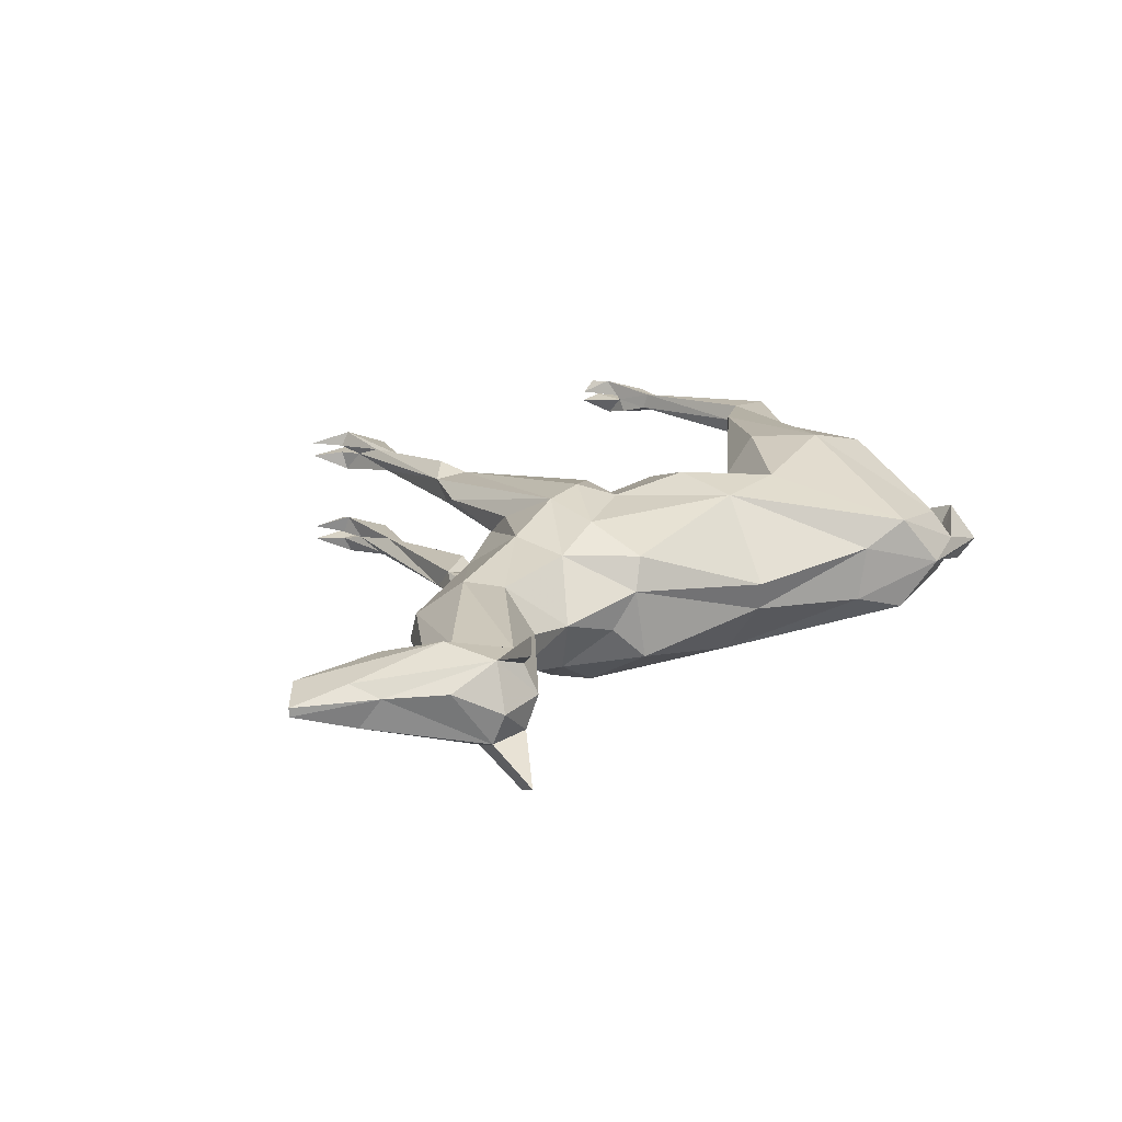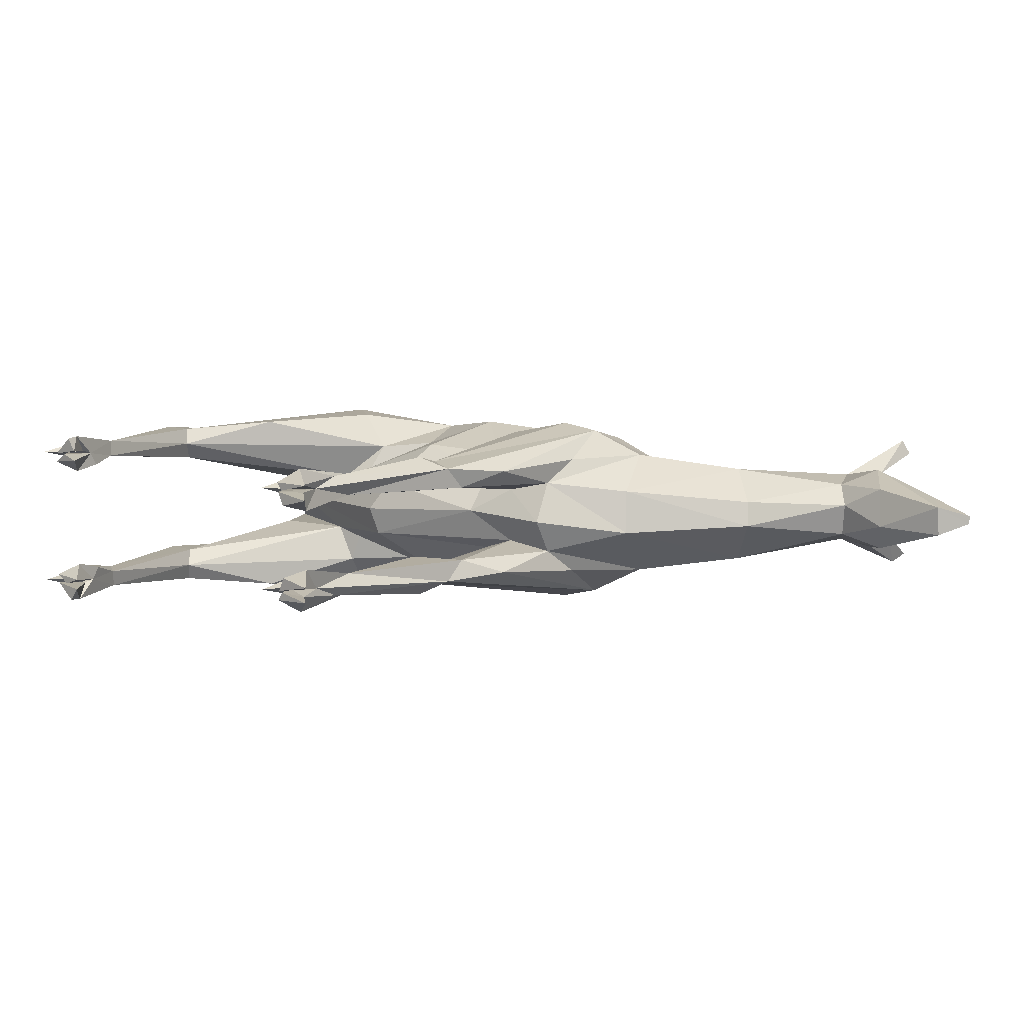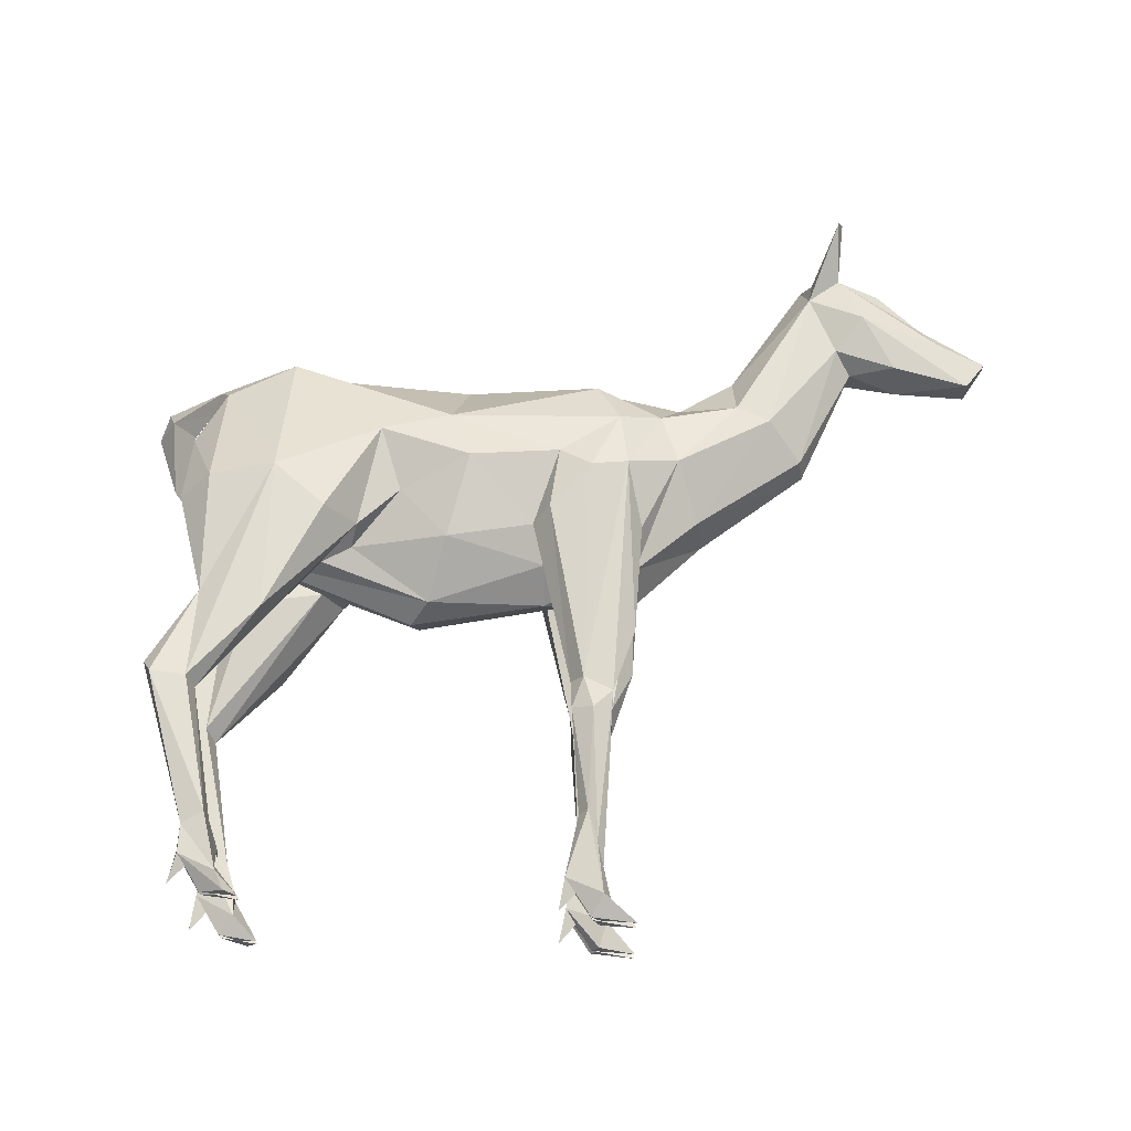
<metadata>
{"format":"obj","ext":"obj","renderer":"f3d","projection":"perspective","resolution":1024,"background":"white","views":[{"elev":16.4,"azim":147.8,"up":"+Z"},{"elev":5.2,"azim":42.2,"up":"+Z"},{"elev":63.5,"azim":3.1,"up":"+Z"}]}
</metadata>
<code>
v 0.002562 0.1837 -0.08335
v 0.4923 0.1848 0.08177
v -0.3284 -0.2387 -0.107
v -0.2326 0.1634 0.0938
v 0.6403 0.078 0.03633
v 0.6487 0.06756 -0.01763
v 0.7493 0.3117 0.02026
v 0.7151 0.3478 0.06482
v 0.4242 -0.09307 0.05906
v 0.2962 -0.2208 0.07901
v 0.2988 -0.2608 -0.007931
v 0.4345 -0.1052 -0.03517
v 0.4989 0.1756 0.09161
v 0.377 0.01413 0.1361
v 0.5696 0.1394 0.1051
v 0.3783 0.2109 0.001328
v 0.4912 0.2731 0.02139
v 0.2213 0.2159 0.0466
v 0.1986 0.1956 0.1118
v 0.3371 0.1259 0.1172
v -0.09671 -0.1966 0.1509
v 0.07997 -0.1526 0.1352
v 0.127 -0.00027 0.1838
v -0.05768 -0.02926 0.2016
v 0.271 -0.02308 0.1908
v 0.2047 -0.2433 0.06085
v 0.1064 -0.2216 0.08385
v 0.1103 -0.2794 0.008917
v 0.1959 -0.04151 0.2071
v 0.25 0.09639 0.1669
v -0.1302 -0.3094 0.06322
v -0.08246 0.2233 0.01473
v -0.1047 0.08026 0.1688
v -0.2485 0.03272 0.183
v -0.2013 -0.09305 0.1467
v -0.3628 0.2198 0.04733
v -0.4587 0.2252 0.09668
v -0.2982 -0.2033 0.08726
v -0.6617 0.04326 0.06913
v -0.6613 -0.02909 0.001215
v -0.573 -0.1859 0.002901
v -0.6417 -0.114 0.05858
v -0.3617 -0.2285 0.06426
v -0.4575 -0.08342 0.2219
v -0.6002 0.1541 0.08006
v -0.5947 -0.09967 0.1899
v -0.6446 0.1432 0.006619
v -0.6269 0.1891 0.02506
v -0.7134 0.08776 0.06335
v -0.6742 0.089 0.001329
v 0.6405 0.5284 0.00776
v 0.6545 0.4664 0.07914
v 0.6614 0.5132 0.06561
v -0.7385 0.1423 -0.004137
v -0.6618 -0.1229 0.1235
v -0.7505 0.07599 -0.000375
v -0.6988 -0.05604 0.01326
v -0.6892 -0.06426 -0.00338
v 0.1142 -0.1311 0.1852
v 0.2626 -0.4694 0.08139
v 0.1843 -0.5409 0.07392
v 0.1756 -0.4912 0.1026
v 0.2251 -0.561 0.1511
v 0.2021 -0.4923 0.1377
v 0.1815 -0.5569 0.1268
v -0.2862 -0.1735 0.1374
v -0.3474 -0.1706 0.2144
v -0.4587 -0.9906 0.1834
v -0.4789 -0.9531 0.187
v -0.5595 -0.9151 0.1639
v -0.5085 -0.9866 0.1484
v -0.5227 -0.2746 0.05785
v 0.2445 -0.9867 0.1023
v 0.1889 -0.9059 0.08739
v 0.2597 -0.9879 0.07466
v 0.2422 -0.9868 0.1211
v 0.3317 -0.9933 0.119
v 0.2638 -0.9452 0.1477
v -0.5176 -0.8287 0.1701
v -0.5621 -0.8528 0.1558
v -0.4831 -0.9496 0.1077
v -0.4325 -0.994 0.1354
v -0.5108 -0.9858 0.1295
v -0.4748 -0.9905 0.1477
v -0.5415 -0.9321 0.1466
v -0.4879 -0.9088 0.1463
v -0.5113 -0.8359 0.1362
v -0.5714 -0.564 0.1502
v -0.5864 -0.551 0.1851
v 0.255 -0.9875 0.1049
v 0.212 -0.9317 0.1029
v 0.2596 -0.898 0.104
v 0.2785 -0.9497 0.1151
v -0.6602 -0.5465 0.188
v -0.6631 -0.5362 0.1122
v -0.5653 -0.801 0.1317
v -0.6812 -0.5145 0.151
v -0.5886 -0.5442 0.1149
v -0.5668 -0.9044 0.1337
v -0.4893 -0.8928 0.1196
v -0.4347 -0.9927 0.1573
v -0.4933 -0.9264 0.1525
v -0.5753 -0.9746 0.1486
v 0.3314 -0.9933 0.08852
v 0.2787 -0.949 0.09992
v 0.1868 -0.9094 0.1213
v 0.2724 -0.9365 0.0612
v 0.2418 -0.7913 0.08376
v 0.207 -0.7722 0.09828
v 0.1781 -0.9744 0.1062
v -0.5804 -0.3535 0.1093
v -0.4529 -0.4007 0.2014
v 0.2631 -0.5134 0.1251
v 0.2466 -0.8337 0.1258
v 0.225 -0.7678 0.1246
v 0.3021 -0.3754 0.114
v -0.585 -0.3608 0.1753
v -0.08916 0.2051 -0.04363
v 0.1958 0.2116 -0.09371
v 0.7336 0.327 -0.04918
v 0.4989 0.1756 -0.08895
v 0.649 0.4519 -0.07583
v 0.5696 0.1394 -0.1025
v 0.5029 0.2685 -0.03331
v 0.3371 0.1259 -0.1146
v 0.2669 0.2027 -0.02843
v 0.25 0.09639 -0.1642
v 0.1986 -0.2385 -0.05738
v 0.2944 -0.2178 -0.07723
v 0.271 -0.02308 -0.1882
v 0.1959 -0.04151 -0.2045
v 0.1271 -0.000105 -0.1811
v 0.1142 -0.1311 -0.1825
v -0.09234 -0.206 -0.1453
v 0.08089 -0.1577 -0.1308
v 0.1064 -0.2216 -0.08119
v -0.1047 0.08042 -0.166
v -0.1554 -0.3194 -0.05813
v -0.1679 -0.3357 0.000764
v -0.4585 0.2252 -0.09422
v -0.3454 0.2181 -0.06179
v -0.05721 -0.03109 -0.1988
v -0.2523 0.02469 -0.1806
v -0.3106 -0.2344 -0.08346
v -0.2298 -0.1273 -0.1384
v -0.3704 -0.2441 -0.06292
v -0.6597 0.0492 -0.06492
v -0.6415 -0.1176 -0.05613
v -0.4544 -0.08417 -0.2202
v -0.601 -0.07815 -0.1791
v -0.3511 -0.1811 -0.2108
v -0.6242 0.1467 -0.06196
v -0.6965 0.1363 -0.04587
v -0.537 0.2455 -0.001783
v -0.6213 0.1756 -0.02664
v 0.6605 0.5183 -0.05753
v -0.7103 0.05355 -0.05476
v -0.3315 -0.2408 -0.1406
v 0.3058 -0.1451 -0.1273
v 0.377 0.01413 -0.1335
v 0.1756 -0.4912 -0.09999
v 0.1815 -0.5569 -0.1242
v 0.1843 -0.5409 -0.07126
v -0.4587 -0.9906 -0.1807
v -0.5085 -0.9866 -0.1458
v -0.5595 -0.9151 -0.1613
v -0.4789 -0.9531 -0.1844
v 0.2445 -0.9867 -0.09961
v 0.3314 -0.9933 -0.08586
v 0.2597 -0.9879 -0.072
v 0.1889 -0.9059 -0.08473
v 0.212 -0.9317 -0.1002
v 0.2638 -0.9452 -0.1451
v 0.3317 -0.9933 -0.1163
v 0.2422 -0.9868 -0.1185
v -0.5176 -0.8287 -0.1674
v -0.5621 -0.8528 -0.1532
v -0.5108 -0.9858 -0.1269
v -0.4325 -0.994 -0.1328
v -0.4831 -0.9496 -0.1051
v -0.5415 -0.9321 -0.144
v -0.4748 -0.9905 -0.145
v -0.5864 -0.551 -0.1824
v -0.5714 -0.564 -0.1475
v -0.5113 -0.8359 -0.1335
v -0.5653 -0.801 -0.1291
v -0.5668 -0.9044 -0.131
v 0.255 -0.9875 -0.1022
v 0.2785 -0.9497 -0.1125
v 0.2596 -0.898 -0.1013
v -0.5886 -0.5442 -0.1122
v -0.6602 -0.5465 -0.1854
v -0.6631 -0.5362 -0.1095
v -0.6812 -0.5145 -0.1483
v -0.4893 -0.8928 -0.1169
v -0.4347 -0.9927 -0.1547
v -0.4933 -0.9264 -0.1498
v -0.5753 -0.9746 -0.1459
v 0.2787 -0.949 -0.09726
v 0.1868 -0.9094 -0.1187
v 0.225 -0.7678 -0.1219
v 0.2724 -0.9365 -0.05854
v 0.2418 -0.7913 -0.0811
v 0.207 -0.7722 -0.09563
v 0.2021 -0.4923 -0.1351
v 0.2466 -0.8337 -0.1231
v 0.1781 -0.9744 -0.1035
v -0.5228 -0.2747 -0.05503
v -0.5803 -0.3532 -0.1068
v -0.585 -0.3608 -0.1727
v -0.4529 -0.4007 -0.1988
v 0.2631 -0.5134 -0.1225
v 0.2626 -0.4694 -0.07873
v 0.2251 -0.561 -0.1485
v 0.3021 -0.3754 -0.1114
v -0.6697 -0.09831 -0.1168
v 0.8306 0.3362 -0.07597
v 0.7255 0.4638 -0.09071
v 0.7181 0.5162 0.08203
v 0.7231 0.5515 -0.007916
v 0.935 0.4054 -0.03659
v 0.736 0.5298 -0.0671
v 0.809 0.512 0.03426
v 0.9052 0.4362 0.02139
v 0.8431 0.3128 0.06239
v 0.7706 0.4176 0.09861
v 0.9436 0.3879 0.04281
v 0.8548 0.2962 -0.02207
v 1.006 0.2972 -0.03112
v 1.006 0.2936 0.03148
v 1.047 0.3603 -0.007684
v 1.048 0.3613 0.009647
v 0.7228 0.6374 0.1251
v 0.7118 0.6226 0.1563
v 0.7158 0.6304 -0.1215
v 0.7109 0.5864 -0.138
v 0.3058 -0.1451 0.1299
v -0.4879 -0.9088 -0.1437
v 0.09797 0.2093 -0.07652
v 0.2045 0.2131 -0.04584
v 0.2632 0.2038 -0.02234
v 0.3118 0.206 -0.01642
v 0.3732 0.2005 -0.01293
v 0.3991 0.2048 -0.01427
v 0.4152 0.228 -0.008927
v 0.4304 0.2396 0.01059
v 0.4907 0.178 0.08548
v 0.3425 0.1371 0.102
v 0.3271 0.1336 0.1111
v 0.2453 0.1721 0.1136
v 0.2018 0.1895 0.1152
v 0.1794 0.1883 0.1154
v -0.09414 0.1482 0.09564
v -0.262 0.2211 0.03561
v -0.1096 0.2062 -0.03685
v -0.0995 0.2056 -0.04436
v -0.08972 0.2006 -0.04798
v -0.1001 0.08245 -0.1648
v -0.09992 0.08064 -0.1659
v -0.1001 0.07882 -0.1663
v -0.1017 0.0733 -0.1681
v -0.1546 -0.003225 -0.1897
v -0.2345 -0.09572 -0.1471
v -0.2569 -0.1393 -0.1546
v -0.2656 -0.1673 -0.1392
v -0.3232 -0.2383 -0.1179
v -0.251 0.1594 0.09993
v -0.44 0.2242 0.08707
v -0.4767 0.2299 0.074
v -0.5548 0.2046 0.05576
v -0.6162 0.1751 0.04712
v -0.6284 0.1472 0.03344
v -0.6497 0.1133 0.02534
v -0.6599 0.04864 -0.05226
v -0.6598 0.04294 -0.05964
v -0.6568 0.02307 -0.06355
v -0.6593 -0.1054 -0.09441
v -0.5916 -0.3099 -0.09749
v -0.5611 -0.327 -0.0895
v -0.5782 -0.5018 -0.1032
v -0.5732 -0.523 -0.1087
v -0.5056 -0.4593 -0.1198
v -0.3472 -0.2421 -0.1091
v 0.4974 0.1947 0.07783
v 0.5771 0.3218 0.08534
v 0.6346 0.3896 0.08524
v 0.6958 0.3855 0.06937
v 0.7322 0.3694 0.07526
v 0.7684 0.3332 0.06381
v 0.7567 0.3117 0.02361
v 0.7537 0.311 0.01849
v 0.7487 0.3122 0.01778
v 0.6853 0.1793 -0.03122
v 0.6261 0.08813 -0.04191
v 0.504 0.02071 -0.06981
v 0.4175 -0.07006 -0.06415
v 0.346 -0.1764 -0.06175
v 0.2951 -0.224 -0.06725
v 0.253 -0.2268 -0.06865
v 0.2174 -0.3062 -0.06364
v 0.193 -0.2992 -0.06761
v 0.1681 -0.2329 -0.06526
v -0.004034 -0.2628 -0.07146
v -0.1258 -0.2661 -0.09904
v -0.296 -0.2424 -0.08107
v -0.3172 -0.2354 -0.08122
f 258 1 239
f 284 17 246
f 239 240 119
f 125 243 244
f 73 74 75
f 119 240 241
f 15 286 285
f 241 242 126
f 125 126 242
f 214 205 212
f 12 295 294
f 168 170 171
f 266 144 306
f 68 71 101
f 121 244 245
f 297 298 129
f 243 242 16
f 100 86 81
f 124 245 246
f 158 283 282
f 120 228 291
f 221 224 231
f 16 247 2
f 282 283 146
f 13 14 15
f 305 304 138
f 8 7 290
f 246 245 16
f 102 101 71
f 138 146 306
f 245 244 16
f 244 243 16
f 201 200 204
f 150 149 210
f 18 16 242
f 33 30 251
f 189 173 206
f 241 240 18
f 118 18 240
f 257 118 239
f 54 153 157
f 49 54 56
f 17 284 285
f 285 286 52
f 111 97 117
f 127 259 258
f 286 287 52
f 226 52 287
f 292 291 7
f 226 288 289
f 161 301 302
f 106 78 115
f 289 290 225
f 13 284 2
f 127 131 132
f 294 293 6
f 134 304 305
f 228 225 290
f 168 169 170
f 289 288 8
f 113 60 116
f 234 233 53
f 180 186 187
f 298 299 129
f 41 139 31
f 80 69 79
f 292 293 120
f 146 148 208
f 123 120 293
f 79 87 88
f 294 295 123
f 186 180 195
f 133 131 205
f 273 274 39
f 160 123 295
f 138 303 302
f 122 217 120
f 160 296 297
f 213 129 299
f 285 284 13
f 124 51 156
f 15 8 287
f 56 54 157
f 161 213 300
f 76 106 90
f 302 303 136
f 94 89 117
f 134 136 303
f 305 306 144
f 193 209 194
f 146 283 3
f 156 51 220
f 291 290 7
f 288 287 8
f 172 188 189
f 71 70 102
f 256 255 118
f 72 43 98
f 11 298 297
f 304 303 138
f 302 301 128
f 76 78 106
f 132 142 261
f 301 300 128
f 213 212 215
f 11 128 299
f 138 139 41
f 6 5 9
f 300 299 128
f 297 296 12
f 137 140 141
f 296 295 12
f 6 293 292
f 199 168 190
f 276 277 148
f 144 266 265
f 101 69 68
f 259 260 137
f 265 264 145
f 25 116 237
f 264 263 145
f 205 130 212
f 142 145 263
f 12 10 11
f 262 261 142
f 127 132 260
f 176 184 185
f 257 1 258
f 258 259 137
f 108 107 74
f 260 261 137
f 217 218 221
f 143 137 261
f 262 263 143
f 143 263 264
f 151 264 265
f 156 235 236
f 28 27 31
f 20 25 14
f 265 266 158
f 17 51 124
f 283 158 266
f 96 100 81
f 32 254 4
f 14 13 20
f 32 253 252
f 113 108 60
f 252 251 19
f 94 79 89
f 79 88 89
f 251 250 19
f 179 182 238
f 18 19 250
f 212 213 203
f 18 249 248
f 248 247 16
f 248 249 20
f 20 13 247
f 249 250 20
f 109 106 115
f 30 20 250
f 268 269 37
f 252 253 33
f 33 253 4
f 207 200 172
f 257 256 118
f 32 118 255
f 36 267 4
f 112 67 44
f 254 255 36
f 141 36 255
f 137 141 256
f 184 282 281
f 203 202 190
f 44 117 89
f 281 280 191
f 209 191 280
f 279 278 209
f 114 93 92
f 189 206 190
f 173 175 200
f 216 209 278
f 216 277 276
f 276 275 147
f 275 274 147
f 176 183 184
f 47 147 274
f 201 162 214
f 273 272 47
f 48 47 272
f 271 270 48
f 66 34 67
f 154 48 270
f 36 154 269
f 190 202 199
f 268 267 36
f 33 267 268
f 269 270 37
f 180 179 238
f 45 37 270
f 88 87 98
f 271 272 45
f 39 45 272
f 96 87 100
f 40 39 274
f 66 67 112
f 40 275 276
f 277 278 148
f 148 278 279
f 42 72 111
f 279 280 208
f 171 203 204
f 146 208 280
f 281 282 146
f 22 27 62
f 29 30 23
f 5 6 7
f 5 7 8
f 5 8 15
f 214 162 205
f 12 9 10
f 140 150 152
f 117 46 55
f 9 12 6
f 160 159 130
f 70 71 68
f 19 18 32
f 10 9 14
f 122 121 124
f 15 14 9
f 21 35 38
f 15 9 5
f 10 14 237
f 153 155 47
f 132 131 133
f 24 21 22
f 25 20 30
f 21 24 35
f 103 99 85
f 22 21 27
f 24 22 23
f 80 96 99
f 87 79 86
f 14 25 237
f 173 200 201
f 26 27 28
f 27 26 62
f 163 162 204
f 26 28 11
f 78 93 114
f 29 25 30
f 191 209 193
f 25 29 64
f 23 30 33
f 29 23 59
f 197 196 167
f 121 122 123
f 27 21 31
f 82 81 86
f 53 52 234
f 31 21 38
f 35 24 34
f 44 46 117
f 33 24 23
f 24 33 34
f 93 91 92
f 38 35 66
f 31 38 43
f 52 219 234
f 42 39 40
f 167 176 238
f 112 88 66
f 107 108 92
f 70 99 103
f 39 42 55
f 42 40 41
f 63 65 115
f 43 38 66
f 31 43 41
f 43 42 41
f 18 118 32
f 42 43 72
f 110 91 106
f 37 44 34
f 44 37 45
f 34 44 67
f 123 122 120
f 37 34 33
f 172 189 190
f 44 45 46
f 46 45 39
f 92 108 113
f 49 50 47
f 65 64 62
f 50 49 58
f 185 195 238
f 47 50 153
f 107 104 75
f 49 47 48
f 51 52 53
f 52 51 17
f 51 53 219
f 48 54 49
f 138 28 139
f 125 121 160
f 61 108 109
f 54 48 154
f 46 39 55
f 188 172 200
f 49 56 57
f 57 56 58
f 132 133 135
f 49 57 58
f 98 95 111
f 10 26 11
f 50 58 157
f 114 63 115
f 59 23 22
f 197 166 165
f 59 22 62
f 80 94 97
f 60 61 62
f 166 164 165
f 165 164 196
f 61 60 108
f 62 61 65
f 60 62 26
f 63 64 65
f 64 63 113
f 178 179 180
f 34 66 35
f 152 47 155
f 43 66 88
f 185 238 176
f 222 221 218
f 131 130 205
f 70 68 69
f 74 73 91
f 75 74 107
f 73 75 104
f 76 77 78
f 77 76 90
f 78 77 93
f 80 70 69
f 42 111 55
f 70 80 99
f 140 137 143
f 81 82 83
f 52 226 219
f 83 82 84
f 81 83 99
f 83 84 85
f 58 56 157
f 84 82 86
f 185 186 195
f 85 84 86
f 83 85 99
f 159 160 129
f 111 117 55
f 93 90 91
f 90 93 77
f 181 187 198
f 65 61 109
f 91 90 106
f 227 230 232
f 79 94 80
f 73 105 92
f 95 96 80
f 106 74 110
f 96 95 98
f 95 80 97
f 95 97 111
f 98 87 96
f 203 213 163
f 99 96 81
f 100 87 86
f 69 101 102
f 102 70 85
f 69 102 86
f 85 70 103
f 102 85 86
f 69 86 79
f 112 89 88
f 73 104 105
f 226 225 230
f 224 221 222
f 105 104 107
f 107 92 105
f 106 109 74
f 169 199 202
f 74 109 108
f 152 147 47
f 62 64 59
f 59 64 29
f 168 171 172
f 110 74 91
f 98 111 72
f 89 112 44
f 235 156 222
f 88 98 43
f 231 232 230
f 92 113 114
f 65 109 115
f 63 114 113
f 133 205 161
f 26 10 60
f 60 10 116
f 135 134 132
f 25 64 113
f 116 25 113
f 203 190 212
f 116 10 237
f 121 123 160
f 122 218 217
f 126 125 119
f 184 183 211
f 119 125 127
f 177 186 193
f 127 125 130
f 128 11 28
f 183 192 210
f 127 130 131
f 134 135 136
f 136 135 161
f 51 219 220
f 138 128 28
f 139 28 31
f 141 140 154
f 142 132 134
f 182 181 238
f 134 144 145
f 190 206 212
f 134 145 142
f 36 141 154
f 138 41 146
f 148 41 40
f 224 222 223
f 41 148 146
f 154 140 152
f 140 143 149
f 149 150 140
f 124 156 122
f 143 151 149
f 229 221 231
f 149 151 211
f 147 152 150
f 185 191 186
f 178 181 182
f 147 150 216
f 155 153 54
f 155 54 154
f 228 217 229
f 157 153 50
f 135 133 161
f 215 129 213
f 159 129 215
f 161 162 163
f 177 194 192
f 162 161 205
f 161 163 213
f 166 198 187
f 166 167 164
f 167 166 177
f 164 167 196
f 169 168 199
f 202 171 170
f 170 169 202
f 172 171 207
f 168 172 190
f 175 174 188
f 173 174 175
f 174 173 189
f 177 176 167
f 184 211 158
f 176 177 192
f 179 178 182
f 178 180 187
f 181 178 187
f 183 176 192
f 187 186 177
f 189 188 174
f 184 191 185
f 193 186 191
f 173 201 206
f 177 193 194
f 192 194 210
f 229 217 221
f 187 177 166
f 165 196 197
f 166 197 181
f 166 181 198
f 181 197 238
f 202 203 171
f 175 188 200
f 204 200 171
f 201 204 162
f 200 207 171
f 210 194 209
f 211 183 149
f 212 206 214
f 203 163 204
f 201 214 206
f 149 183 210
f 159 215 130
f 209 216 210
f 218 122 236
f 220 219 223
f 156 220 222
f 219 226 227
f 224 223 219
f 224 219 227
f 217 228 120
f 228 229 230
f 226 230 227
f 224 232 231
f 232 224 227
f 222 218 236
f 229 231 230
f 233 234 219
f 53 233 219
f 236 235 222
f 156 236 122
f 91 73 92
f 97 94 117
f 78 114 115
f 125 160 130
f 152 155 154
f 215 212 130
f 216 150 210
f 195 180 238
f 197 167 238
f 158 211 151
f 225 228 230
f 222 220 223
f 239 119 258
f 246 2 284
f 244 121 125
f 241 126 119
f 285 13 15
f 242 243 125
f 294 6 12
f 306 3 266
f 245 124 121
f 246 17 124
f 282 184 158
f 291 292 120
f 2 246 16
f 290 289 8
f 306 305 138
f 242 241 18
f 251 252 33
f 240 239 118
f 239 1 257
f 285 52 17
f 258 119 127
f 287 288 226
f 289 225 226
f 302 136 161
f 2 247 13
f 305 144 134
f 290 291 228
f 293 294 123
f 295 296 160
f 302 128 138
f 297 129 160
f 299 300 213
f 287 286 15
f 300 301 161
f 303 304 134
f 3 306 146
f 297 12 11
f 261 260 132
f 299 298 11
f 292 7 6
f 265 145 144
f 263 262 142
f 260 259 127
f 258 137 257
f 261 262 143
f 264 151 143
f 265 158 151
f 266 3 283
f 4 253 32
f 252 19 32
f 250 249 18
f 248 16 18
f 247 248 20
f 250 251 30
f 4 267 33
f 255 254 32
f 4 254 36
f 255 256 141
f 256 257 137
f 281 191 184
f 280 279 209
f 278 277 216
f 276 147 216
f 274 273 47
f 272 271 48
f 270 269 154
f 269 268 36
f 268 37 33
f 270 271 45
f 272 273 39
f 274 275 40
f 276 148 40
f 279 208 148
f 280 281 146

</code>
